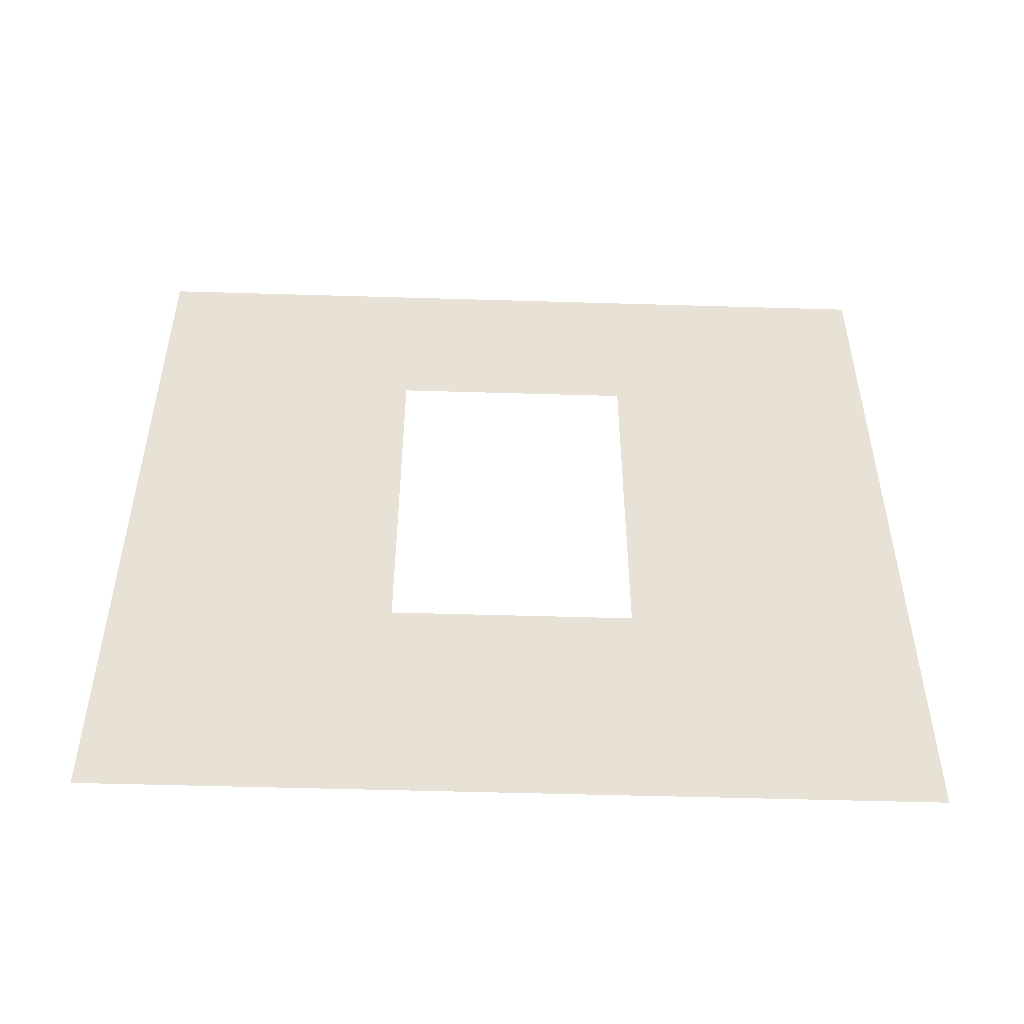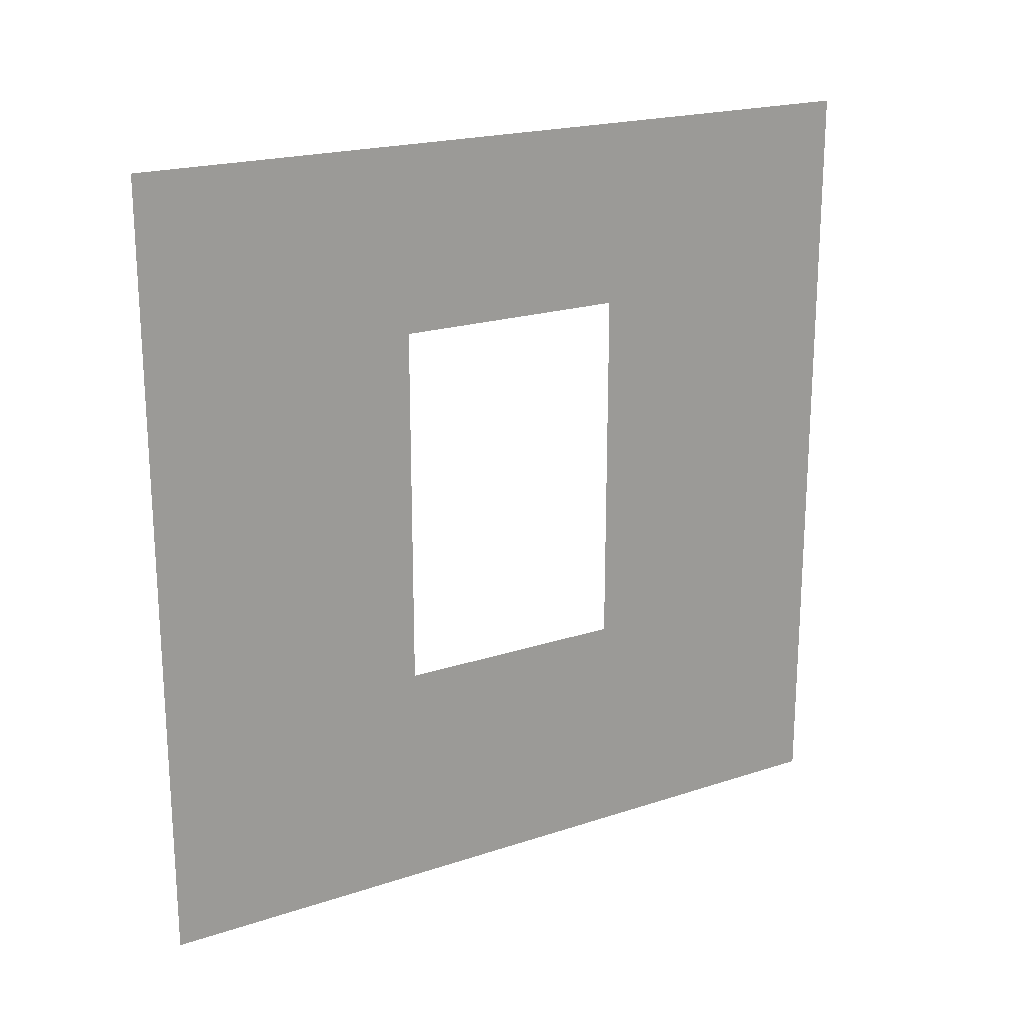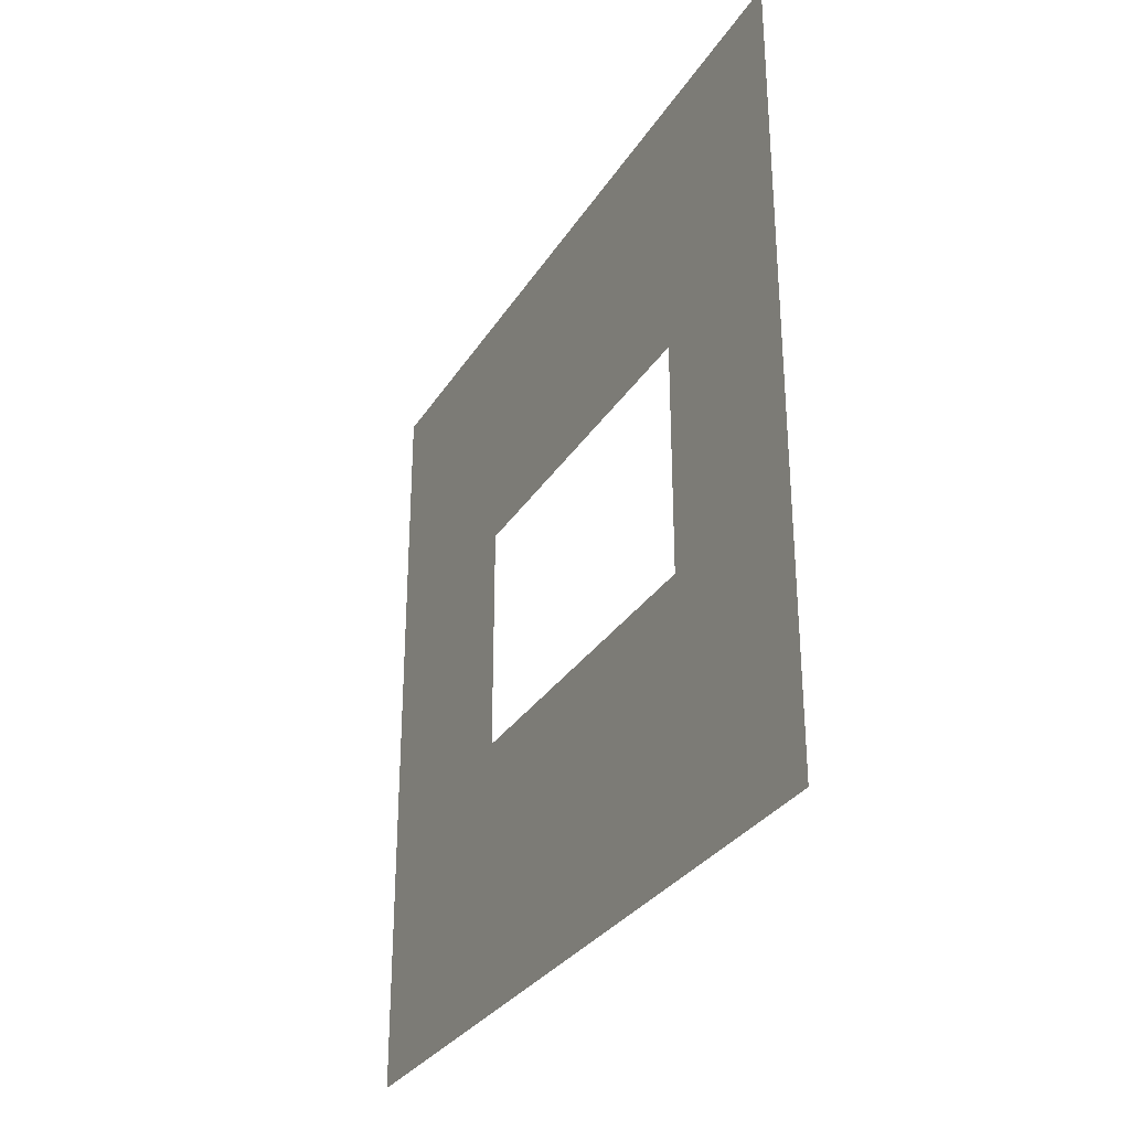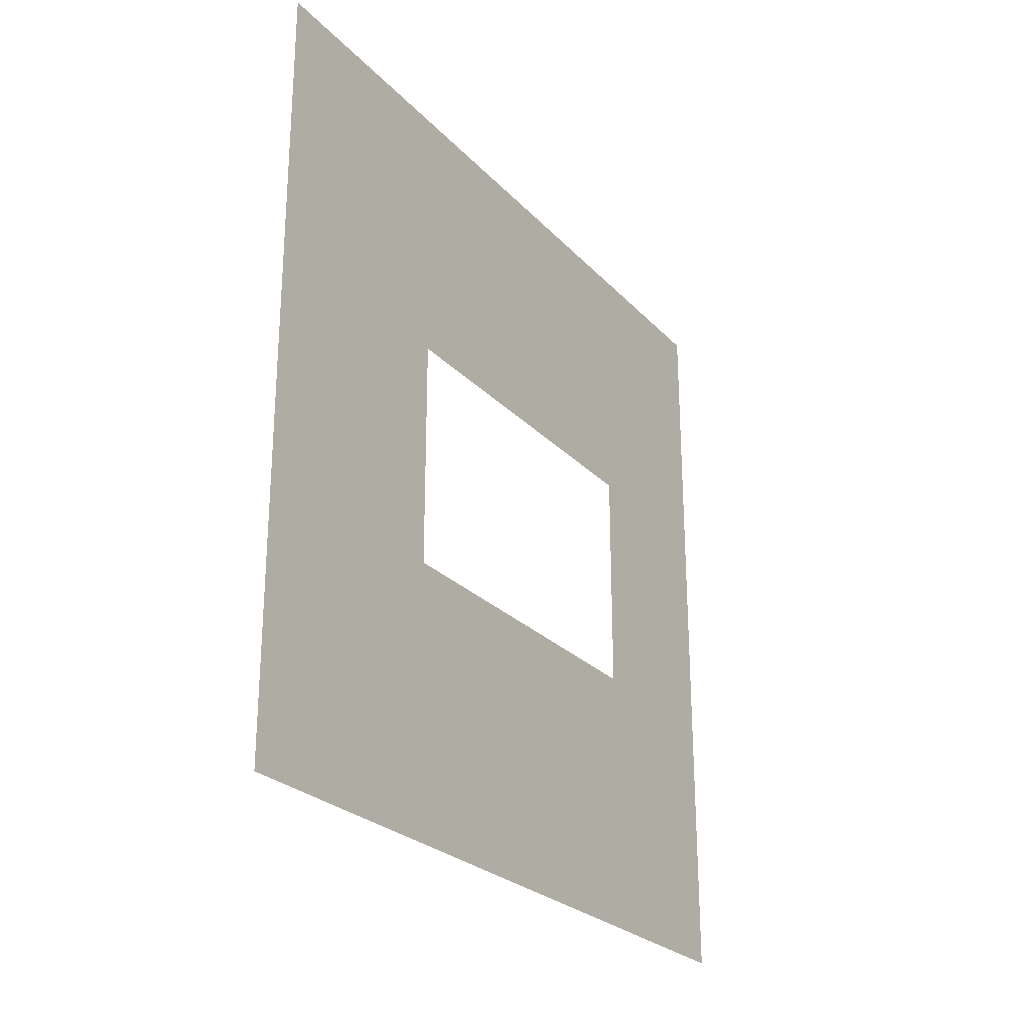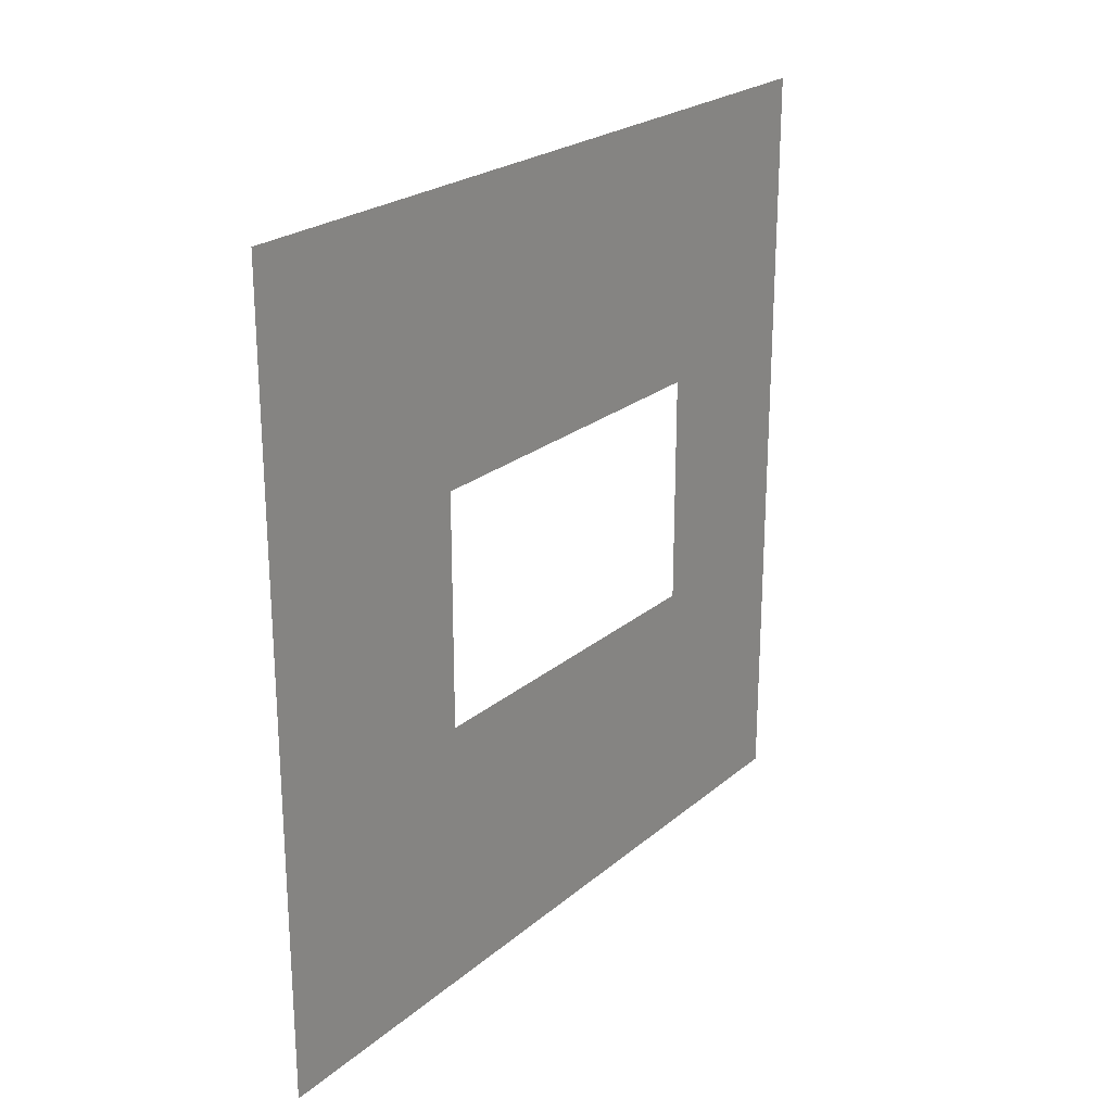
<metadata>
{"format":"obj","ext":"obj","renderer":"f3d","projection":"perspective","resolution":1024,"background":"white","views":[{"elev":-50.3,"azim":-91.9,"up":"+Y"},{"elev":20.2,"azim":-121.2,"up":"+Y"},{"elev":-30.5,"azim":153.4,"up":"+Z"},{"elev":-25.6,"azim":32.2,"up":"+Z"},{"elev":23.4,"azim":36.0,"up":"+Z"}]}
</metadata>
<code>
v -0.2 0.8937 1.95
v -0.2 3 3
v -0.2 -2.341e-07 3
v -0.2 2.294 1.95
v -0.2 2.294 1.05
v -0.2 3 -6.001e-06
v -0.2 -1.54e-08 -6.001e-06
v -0.2 0.8937 1.05
g wall01_window1m_A_3_8609_1661
f 1 3 2
f 2 4 1
f 5 4 2
f 2 6 5
f 5 6 7
f 7 3 1
f 7 8 5
f 1 8 7

</code>
